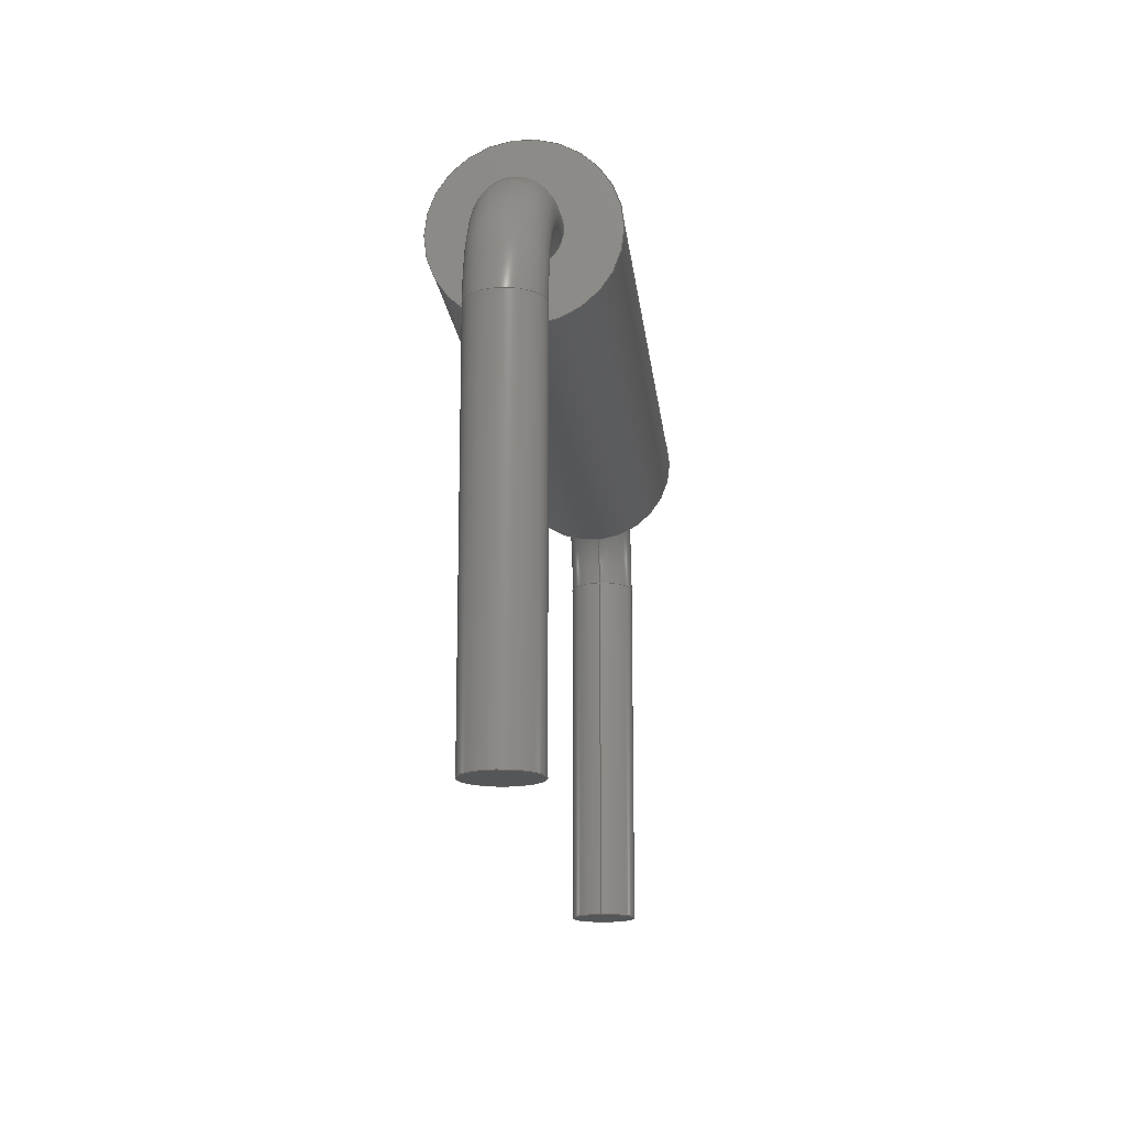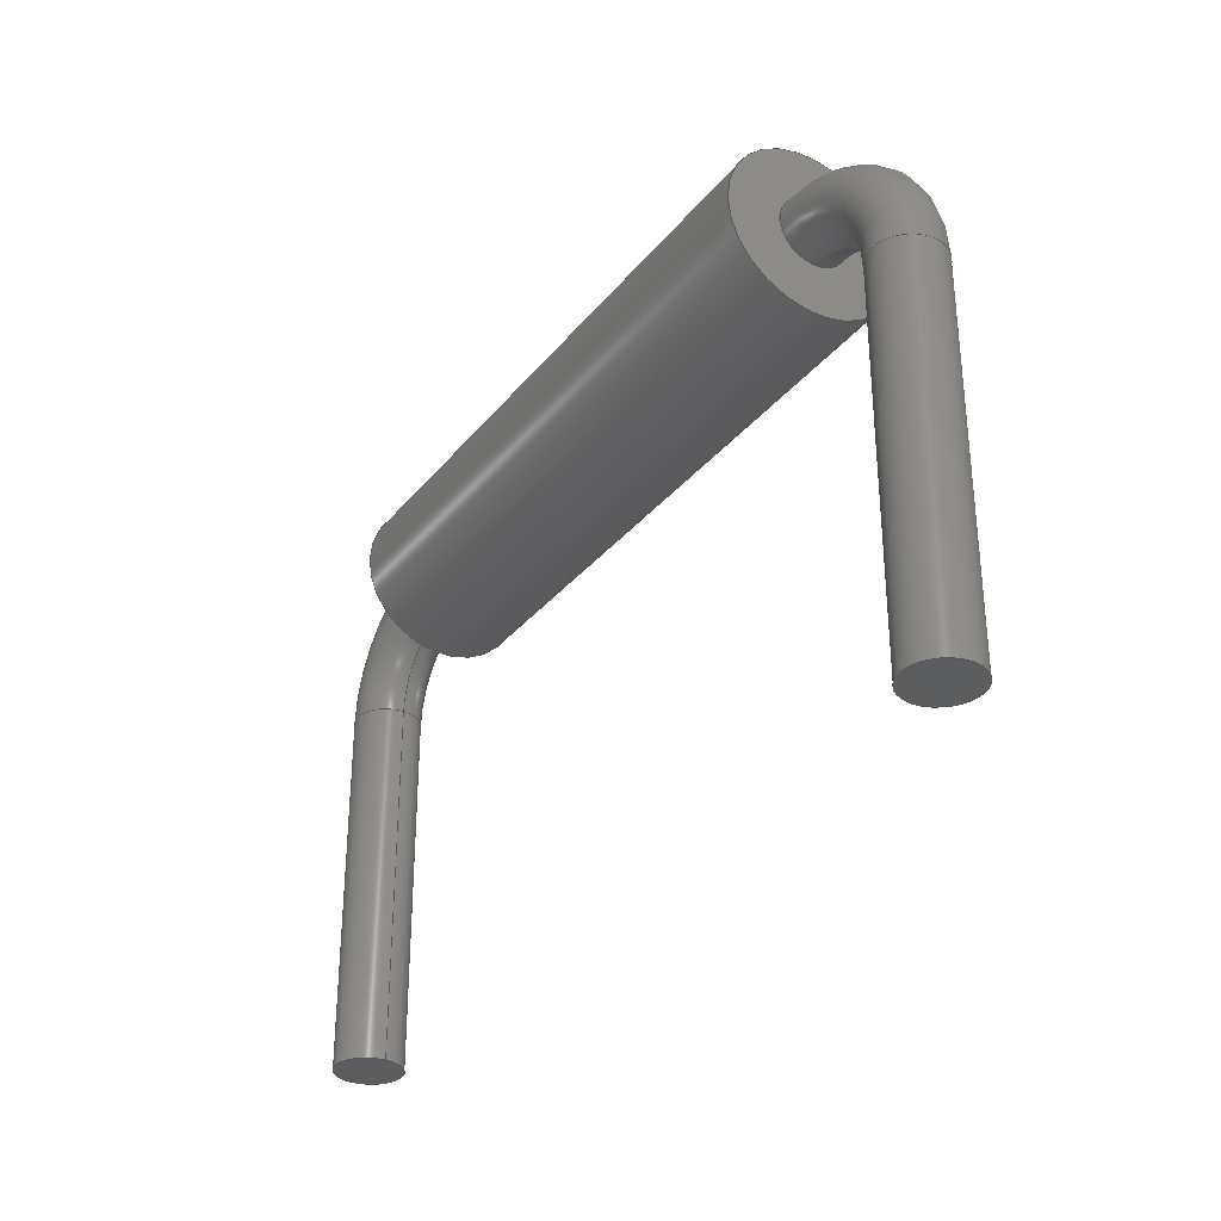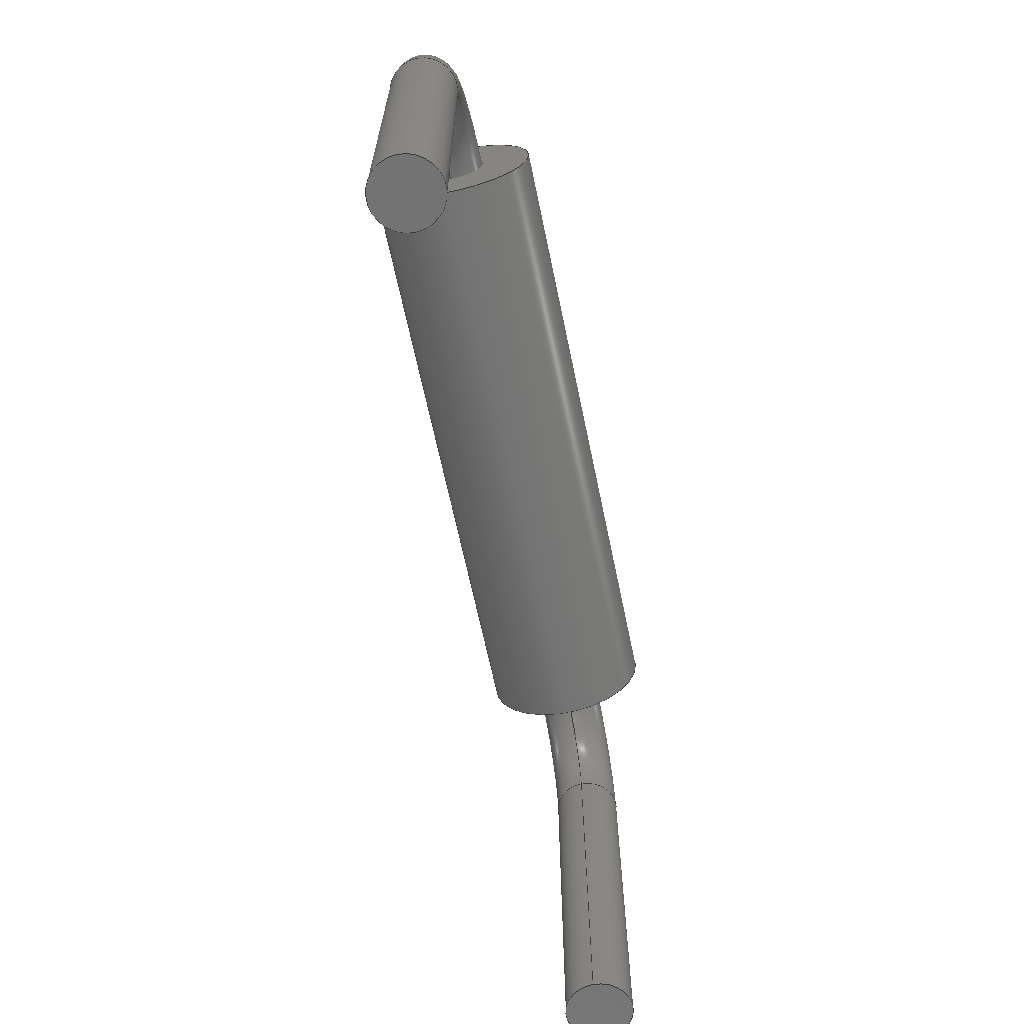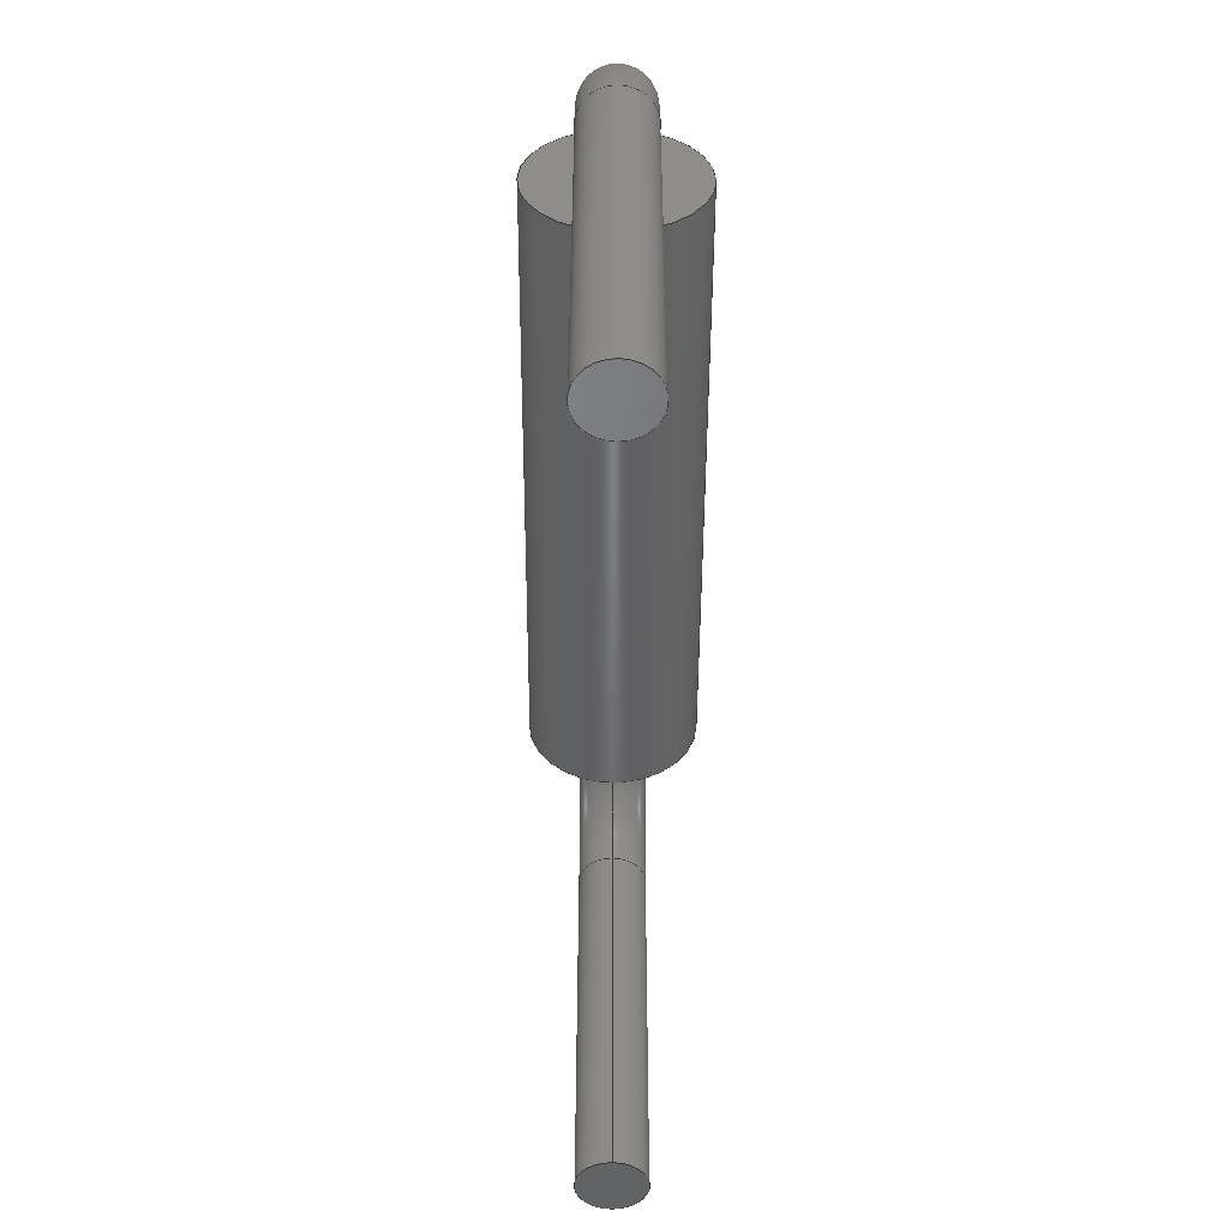
<metadata>
{"format":"step","ext":"step","renderer":"f3d","projection":"perspective","resolution":1024,"background":"white","views":[{"elev":-15.8,"azim":96.0,"up":"+Z"},{"elev":-31.8,"azim":58.0,"up":"+Z"},{"elev":-65.5,"azim":-78.2,"up":"+Z"},{"elev":-49.6,"azim":89.7,"up":"+Z"}]}
</metadata>
<code>
ISO-10303-21;
DATA;
#1 = APPLICATION_PROTOCOL_DEFINITION('international standard',
  'automotive_design',2000,#2);
#2 = APPLICATION_CONTEXT(
  'core data for automotive mechanical design processes');
#3 = SHAPE_DEFINITION_REPRESENTATION(#4,#10);
#4 = PRODUCT_DEFINITION_SHAPE('','',#5);
#5 = PRODUCT_DEFINITION('design','',#6,#9);
#6 = PRODUCT_DEFINITION_FORMATION('','',#7);
#7 = PRODUCT('Body','Body','',(#8));
#8 = PRODUCT_CONTEXT('',#2,'mechanical');
#9 = PRODUCT_DEFINITION_CONTEXT('part definition',#2,'design');
#10 = ADVANCED_BREP_SHAPE_REPRESENTATION('',(#11,#15),#235);
#11 = AXIS2_PLACEMENT_3D('',#12,#13,#14);
#12 = CARTESIAN_POINT('',(0,0,0));
#13 = DIRECTION('',(0,0,1));
#14 = DIRECTION('',(1,0,-0));
#15 = MANIFOLD_SOLID_BREP('',#16);
#16 = CLOSED_SHELL('',(#17,#34,#59,#85,#105,#130,#150,#175,#201,#226));
#17 = ADVANCED_FACE('',(#18),#29,.F.);
#18 = FACE_BOUND('',#19,.F.);
#19 = EDGE_LOOP('',(#20));
#20 = ORIENTED_EDGE('',*,*,#21,.T.);
#21 = EDGE_CURVE('',#22,#22,#24,.T.);
#22 = VERTEX_POINT('',#23);
#23 = CARTESIAN_POINT('',(0.3,-7.348e-17,-3));
#24 = CIRCLE('',#25,0.3);
#25 = AXIS2_PLACEMENT_3D('',#26,#27,#28);
#26 = CARTESIAN_POINT('',(0,0,-3));
#27 = DIRECTION('',(0,0,1));
#28 = DIRECTION('',(1,0,-0));
#29 = PLANE('',#30);
#30 = AXIS2_PLACEMENT_3D('',#31,#32,#33);
#31 = CARTESIAN_POINT('',(-3.561e-17,5.559e-18,-3));
#32 = DIRECTION('',(0,0,1));
#33 = DIRECTION('',(1,0,-0));
#34 = ADVANCED_FACE('',(#35),#54,.T.);
#35 = FACE_BOUND('',#36,.T.);
#36 = EDGE_LOOP('',(#37,#45,#52,#53));
#37 = ORIENTED_EDGE('',*,*,#38,.T.);
#38 = EDGE_CURVE('',#22,#39,#41,.T.);
#39 = VERTEX_POINT('',#40);
#40 = CARTESIAN_POINT('',(0.3,-7.327e-16,0.3));
#41 = LINE('',#42,#43);
#42 = CARTESIAN_POINT('',(0.3,0,-3));
#43 = VECTOR('',#44,1);
#44 = DIRECTION('',(0,-2.22e-16,1));
#45 = ORIENTED_EDGE('',*,*,#46,.F.);
#46 = EDGE_CURVE('',#39,#39,#47,.T.);
#47 = CIRCLE('',#48,0.3);
#48 = AXIS2_PLACEMENT_3D('',#49,#50,#51);
#49 = CARTESIAN_POINT('',(0,-7.327e-16,0.3));
#50 = DIRECTION('',(0,-2.22e-16,1));
#51 = DIRECTION('',(1,0,0));
#52 = ORIENTED_EDGE('',*,*,#38,.F.);
#53 = ORIENTED_EDGE('',*,*,#21,.T.);
#54 = CYLINDRICAL_SURFACE('',#55,0.3);
#55 = AXIS2_PLACEMENT_3D('',#56,#57,#58);
#56 = CARTESIAN_POINT('',(0,0,-3));
#57 = DIRECTION('',(0,-2.22e-16,1));
#58 = DIRECTION('',(1,0,0));
#59 = ADVANCED_FACE('',(#60),#80,.T.);
#60 = FACE_BOUND('',#61,.T.);
#61 = EDGE_LOOP('',(#62,#71,#78,#79));
#62 = ORIENTED_EDGE('',*,*,#63,.T.);
#63 = EDGE_CURVE('',#39,#64,#66,.T.);
#64 = VERTEX_POINT('',#65);
#65 = CARTESIAN_POINT('',(1,-8.882e-16,1));
#66 = CIRCLE('',#67,0.7);
#67 = AXIS2_PLACEMENT_3D('',#68,#69,#70);
#68 = CARTESIAN_POINT('',(1,-6.225e-16,0.3));
#69 = DIRECTION('',(-0,1,2.22e-16));
#70 = DIRECTION('',(1,0,0));
#71 = ORIENTED_EDGE('',*,*,#72,.T.);
#72 = EDGE_CURVE('',#64,#64,#73,.T.);
#73 = CIRCLE('',#74,0.3);
#74 = AXIS2_PLACEMENT_3D('',#75,#76,#77);
#75 = CARTESIAN_POINT('',(1,-9.548e-16,1.3));
#76 = DIRECTION('',(-1,4.079e-32,-1.837e-16));
#77 = DIRECTION('',(-1.837e-16,-2.22e-16,1));
#78 = ORIENTED_EDGE('',*,*,#63,.F.);
#79 = ORIENTED_EDGE('',*,*,#46,.T.);
#80 = TOROIDAL_SURFACE('',#81,1,0.3);
#81 = AXIS2_PLACEMENT_3D('',#82,#83,#84);
#82 = CARTESIAN_POINT('',(1,-7.327e-16,0.3));
#83 = DIRECTION('',(0,1,2.22e-16));
#84 = DIRECTION('',(1,0,-0));
#85 = ADVANCED_FACE('',(#86,#97),#100,.F.);
#86 = FACE_BOUND('',#87,.F.);
#87 = EDGE_LOOP('',(#88));
#88 = ORIENTED_EDGE('',*,*,#89,.T.);
#89 = EDGE_CURVE('',#90,#90,#92,.T.);
#90 = VERTEX_POINT('',#91);
#91 = CARTESIAN_POINT('',(1,0.75,1.3));
#92 = CIRCLE('',#93,0.75);
#93 = AXIS2_PLACEMENT_3D('',#94,#95,#96);
#94 = CARTESIAN_POINT('',(1,-7.772e-17,1.3));
#95 = DIRECTION('',(1,1.233e-32,1.11e-16));
#96 = DIRECTION('',(-5.167e-45,1,-1.11e-16));
#97 = FACE_BOUND('',#98,.F.);
#98 = EDGE_LOOP('',(#99));
#99 = ORIENTED_EDGE('',*,*,#72,.T.);
#100 = PLANE('',#101);
#101 = AXIS2_PLACEMENT_3D('',#102,#103,#104);
#102 = CARTESIAN_POINT('',(1,-1.282e-16,1.3));
#103 = DIRECTION('',(1,-4.934e-17,8.547e-17));
#104 = DIRECTION('',(-8.547e-17,0,1));
#105 = ADVANCED_FACE('',(#106),#125,.T.);
#106 = FACE_BOUND('',#107,.T.);
#107 = EDGE_LOOP('',(#108,#109,#117,#124));
#108 = ORIENTED_EDGE('',*,*,#89,.T.);
#109 = ORIENTED_EDGE('',*,*,#110,.T.);
#110 = EDGE_CURVE('',#90,#111,#113,.T.);
#111 = VERTEX_POINT('',#112);
#112 = CARTESIAN_POINT('',(6.6,0.75,1.3));
#113 = LINE('',#114,#115);
#114 = CARTESIAN_POINT('',(1,0.75,1.3));
#115 = VECTOR('',#116,1);
#116 = DIRECTION('',(1,-1.11e-16,1.11e-16));
#117 = ORIENTED_EDGE('',*,*,#118,.F.);
#118 = EDGE_CURVE('',#111,#111,#119,.T.);
#119 = CIRCLE('',#120,0.75);
#120 = AXIS2_PLACEMENT_3D('',#121,#122,#123);
#121 = CARTESIAN_POINT('',(6.6,-6.994e-16,1.3));
#122 = DIRECTION('',(1,1.233e-32,1.11e-16));
#123 = DIRECTION('',(-5.167e-45,1,-1.11e-16));
#124 = ORIENTED_EDGE('',*,*,#110,.F.);
#125 = CYLINDRICAL_SURFACE('',#126,0.75);
#126 = AXIS2_PLACEMENT_3D('',#127,#128,#129);
#127 = CARTESIAN_POINT('',(1,-7.772e-17,1.3));
#128 = DIRECTION('',(-1,-1.233e-32,-1.11e-16));
#129 = DIRECTION('',(-5.167e-45,1,-1.11e-16));
#130 = ADVANCED_FACE('',(#131,#134),#145,.T.);
#131 = FACE_BOUND('',#132,.T.);
#132 = EDGE_LOOP('',(#133));
#133 = ORIENTED_EDGE('',*,*,#118,.T.);
#134 = FACE_BOUND('',#135,.T.);
#135 = EDGE_LOOP('',(#136));
#136 = ORIENTED_EDGE('',*,*,#137,.F.);
#137 = EDGE_CURVE('',#138,#138,#140,.T.);
#138 = VERTEX_POINT('',#139);
#139 = CARTESIAN_POINT('',(6.6,-8.882e-16,1));
#140 = CIRCLE('',#141,0.3);
#141 = AXIS2_PLACEMENT_3D('',#142,#143,#144);
#142 = CARTESIAN_POINT('',(6.6,-9.548e-16,1.3));
#143 = DIRECTION('',(1,-0,0));
#144 = DIRECTION('',(0,2.22e-16,-1));
#145 = PLANE('',#146);
#146 = AXIS2_PLACEMENT_3D('',#147,#148,#149);
#147 = CARTESIAN_POINT('',(6.6,-7.499e-16,1.3));
#148 = DIRECTION('',(1,-4.934e-17,8.547e-17));
#149 = DIRECTION('',(-8.547e-17,0,1));
#150 = ADVANCED_FACE('',(#151),#170,.T.);
#151 = FACE_BOUND('',#152,.T.);
#152 = EDGE_LOOP('',(#153,#154,#162,#169));
#153 = ORIENTED_EDGE('',*,*,#137,.T.);
#154 = ORIENTED_EDGE('',*,*,#155,.T.);
#155 = EDGE_CURVE('',#138,#156,#158,.T.);
#156 = VERTEX_POINT('',#157);
#157 = CARTESIAN_POINT('',(6.62,-8.882e-16,1));
#158 = LINE('',#159,#160);
#159 = CARTESIAN_POINT('',(1,-8.882e-16,1));
#160 = VECTOR('',#161,1);
#161 = DIRECTION('',(1,0,0));
#162 = ORIENTED_EDGE('',*,*,#163,.F.);
#163 = EDGE_CURVE('',#156,#156,#164,.T.);
#164 = CIRCLE('',#165,0.3);
#165 = AXIS2_PLACEMENT_3D('',#166,#167,#168);
#166 = CARTESIAN_POINT('',(6.62,-9.548e-16,1.3));
#167 = DIRECTION('',(1,-0,0));
#168 = DIRECTION('',(0,2.22e-16,-1));
#169 = ORIENTED_EDGE('',*,*,#155,.F.);
#170 = CYLINDRICAL_SURFACE('',#171,0.3);
#171 = AXIS2_PLACEMENT_3D('',#172,#173,#174);
#172 = CARTESIAN_POINT('',(1,-9.548e-16,1.3));
#173 = DIRECTION('',(1,0,0));
#174 = DIRECTION('',(0,2.22e-16,-1));
#175 = ADVANCED_FACE('',(#176),#196,.T.);
#176 = FACE_BOUND('',#177,.T.);
#177 = EDGE_LOOP('',(#178,#187,#194,#195));
#178 = ORIENTED_EDGE('',*,*,#179,.T.);
#179 = EDGE_CURVE('',#156,#180,#182,.T.);
#180 = VERTEX_POINT('',#181);
#181 = CARTESIAN_POINT('',(7.32,-7.327e-16,0.3));
#182 = CIRCLE('',#183,0.7);
#183 = AXIS2_PLACEMENT_3D('',#184,#185,#186);
#184 = CARTESIAN_POINT('',(6.62,-6.225e-16,0.3));
#185 = DIRECTION('',(-0,1,2.22e-16));
#186 = DIRECTION('',(1,0,0));
#187 = ORIENTED_EDGE('',*,*,#188,.T.);
#188 = EDGE_CURVE('',#180,#180,#189,.T.);
#189 = CIRCLE('',#190,0.3);
#190 = AXIS2_PLACEMENT_3D('',#191,#192,#193);
#191 = CARTESIAN_POINT('',(7.62,-7.327e-16,0.3));
#192 = DIRECTION('',(-2.449e-16,-2.22e-16,1));
#193 = DIRECTION('',(1,-5.439e-32,2.449e-16));
#194 = ORIENTED_EDGE('',*,*,#179,.F.);
#195 = ORIENTED_EDGE('',*,*,#163,.T.);
#196 = TOROIDAL_SURFACE('',#197,1,0.3);
#197 = AXIS2_PLACEMENT_3D('',#198,#199,#200);
#198 = CARTESIAN_POINT('',(6.62,-7.327e-16,0.3));
#199 = DIRECTION('',(0,1,2.22e-16));
#200 = DIRECTION('',(1,0,-0));
#201 = ADVANCED_FACE('',(#202),#221,.T.);
#202 = FACE_BOUND('',#203,.T.);
#203 = EDGE_LOOP('',(#204,#212,#219,#220));
#204 = ORIENTED_EDGE('',*,*,#205,.T.);
#205 = EDGE_CURVE('',#180,#206,#208,.T.);
#206 = VERTEX_POINT('',#207);
#207 = CARTESIAN_POINT('',(7.32,-7.348e-17,-3));
#208 = LINE('',#209,#210);
#209 = CARTESIAN_POINT('',(7.32,-7.327e-16,0.3));
#210 = VECTOR('',#211,1);
#211 = DIRECTION('',(0,2.22e-16,-1));
#212 = ORIENTED_EDGE('',*,*,#213,.F.);
#213 = EDGE_CURVE('',#206,#206,#214,.T.);
#214 = CIRCLE('',#215,0.3);
#215 = AXIS2_PLACEMENT_3D('',#216,#217,#218);
#216 = CARTESIAN_POINT('',(7.62,0,-3));
#217 = DIRECTION('',(1.225e-16,4.441e-16,-1));
#218 = DIRECTION('',(-1,2.719e-32,-1.225e-16));
#219 = ORIENTED_EDGE('',*,*,#205,.F.);
#220 = ORIENTED_EDGE('',*,*,#188,.F.);
#221 = CYLINDRICAL_SURFACE('',#222,0.3);
#222 = AXIS2_PLACEMENT_3D('',#223,#224,#225);
#223 = CARTESIAN_POINT('',(7.62,-7.327e-16,0.3));
#224 = DIRECTION('',(0,2.22e-16,-1));
#225 = DIRECTION('',(-1,0,0));
#226 = ADVANCED_FACE('',(#227),#230,.T.);
#227 = FACE_BOUND('',#228,.T.);
#228 = EDGE_LOOP('',(#229));
#229 = ORIENTED_EDGE('',*,*,#213,.T.);
#230 = PLANE('',#231);
#231 = AXIS2_PLACEMENT_3D('',#232,#233,#234);
#232 = CARTESIAN_POINT('',(7.62,2.336e-17,-3));
#233 = DIRECTION('',(1.225e-16,4.441e-16,-1));
#234 = DIRECTION('',(0,-1,-4.441e-16));
#235 = ( GEOMETRIC_REPRESENTATION_CONTEXT(3) 
GLOBAL_UNCERTAINTY_ASSIGNED_CONTEXT((#239)) GLOBAL_UNIT_ASSIGNED_CONTEXT
((#236,#237,#238)) REPRESENTATION_CONTEXT('Context #1',
  '3D Context with UNIT and UNCERTAINTY') );
#236 = ( LENGTH_UNIT() NAMED_UNIT(*) SI_UNIT(.MILLI.,.METRE.) );
#237 = ( NAMED_UNIT(*) PLANE_ANGLE_UNIT() SI_UNIT($,.RADIAN.) );
#238 = ( NAMED_UNIT(*) SI_UNIT($,.STERADIAN.) SOLID_ANGLE_UNIT() );
#239 = UNCERTAINTY_MEASURE_WITH_UNIT(LENGTH_MEASURE(1e-07),#236,
  'distance_accuracy_value','confusion accuracy');
#240 = PRODUCT_RELATED_PRODUCT_CATEGORY('part',$,(#7));
#241 = MECHANICAL_DESIGN_GEOMETRIC_PRESENTATION_REPRESENTATION('',(#242,
    #250,#257,#264,#272,#279,#286,#293,#300,#307),#235);
#242 = STYLED_ITEM('color',(#243),#17);
#243 = PRESENTATION_STYLE_ASSIGNMENT((#244));
#244 = SURFACE_STYLE_USAGE(.BOTH.,#245);
#245 = SURFACE_SIDE_STYLE('',(#246));
#246 = SURFACE_STYLE_FILL_AREA(#247);
#247 = FILL_AREA_STYLE('',(#248));
#248 = FILL_AREA_STYLE_COLOUR('',#249);
#249 = COLOUR_RGB('',0.8,0.8,0.8);
#250 = STYLED_ITEM('color',(#251),#34);
#251 = PRESENTATION_STYLE_ASSIGNMENT((#252));
#252 = SURFACE_STYLE_USAGE(.BOTH.,#253);
#253 = SURFACE_SIDE_STYLE('',(#254));
#254 = SURFACE_STYLE_FILL_AREA(#255);
#255 = FILL_AREA_STYLE('',(#256));
#256 = FILL_AREA_STYLE_COLOUR('',#249);
#257 = STYLED_ITEM('color',(#258),#59);
#258 = PRESENTATION_STYLE_ASSIGNMENT((#259));
#259 = SURFACE_STYLE_USAGE(.BOTH.,#260);
#260 = SURFACE_SIDE_STYLE('',(#261));
#261 = SURFACE_STYLE_FILL_AREA(#262);
#262 = FILL_AREA_STYLE('',(#263));
#263 = FILL_AREA_STYLE_COLOUR('',#249);
#264 = STYLED_ITEM('color',(#265),#85);
#265 = PRESENTATION_STYLE_ASSIGNMENT((#266));
#266 = SURFACE_STYLE_USAGE(.BOTH.,#267);
#267 = SURFACE_SIDE_STYLE('',(#268));
#268 = SURFACE_STYLE_FILL_AREA(#269);
#269 = FILL_AREA_STYLE('',(#270));
#270 = FILL_AREA_STYLE_COLOUR('',#271);
#271 = DRAUGHTING_PRE_DEFINED_COLOUR('black');
#272 = STYLED_ITEM('color',(#273),#105);
#273 = PRESENTATION_STYLE_ASSIGNMENT((#274));
#274 = SURFACE_STYLE_USAGE(.BOTH.,#275);
#275 = SURFACE_SIDE_STYLE('',(#276));
#276 = SURFACE_STYLE_FILL_AREA(#277);
#277 = FILL_AREA_STYLE('',(#278));
#278 = FILL_AREA_STYLE_COLOUR('',#271);
#279 = STYLED_ITEM('color',(#280),#130);
#280 = PRESENTATION_STYLE_ASSIGNMENT((#281));
#281 = SURFACE_STYLE_USAGE(.BOTH.,#282);
#282 = SURFACE_SIDE_STYLE('',(#283));
#283 = SURFACE_STYLE_FILL_AREA(#284);
#284 = FILL_AREA_STYLE('',(#285));
#285 = FILL_AREA_STYLE_COLOUR('',#271);
#286 = STYLED_ITEM('color',(#287),#150);
#287 = PRESENTATION_STYLE_ASSIGNMENT((#288));
#288 = SURFACE_STYLE_USAGE(.BOTH.,#289);
#289 = SURFACE_SIDE_STYLE('',(#290));
#290 = SURFACE_STYLE_FILL_AREA(#291);
#291 = FILL_AREA_STYLE('',(#292));
#292 = FILL_AREA_STYLE_COLOUR('',#249);
#293 = STYLED_ITEM('color',(#294),#175);
#294 = PRESENTATION_STYLE_ASSIGNMENT((#295));
#295 = SURFACE_STYLE_USAGE(.BOTH.,#296);
#296 = SURFACE_SIDE_STYLE('',(#297));
#297 = SURFACE_STYLE_FILL_AREA(#298);
#298 = FILL_AREA_STYLE('',(#299));
#299 = FILL_AREA_STYLE_COLOUR('',#249);
#300 = STYLED_ITEM('color',(#301),#201);
#301 = PRESENTATION_STYLE_ASSIGNMENT((#302));
#302 = SURFACE_STYLE_USAGE(.BOTH.,#303);
#303 = SURFACE_SIDE_STYLE('',(#304));
#304 = SURFACE_STYLE_FILL_AREA(#305);
#305 = FILL_AREA_STYLE('',(#306));
#306 = FILL_AREA_STYLE_COLOUR('',#249);
#307 = STYLED_ITEM('color',(#308),#226);
#308 = PRESENTATION_STYLE_ASSIGNMENT((#309));
#309 = SURFACE_STYLE_USAGE(.BOTH.,#310);
#310 = SURFACE_SIDE_STYLE('',(#311));
#311 = SURFACE_STYLE_FILL_AREA(#312);
#312 = FILL_AREA_STYLE('',(#313));
#313 = FILL_AREA_STYLE_COLOUR('',#249);
ENDSEC;
END-ISO-10303-21;

</code>
